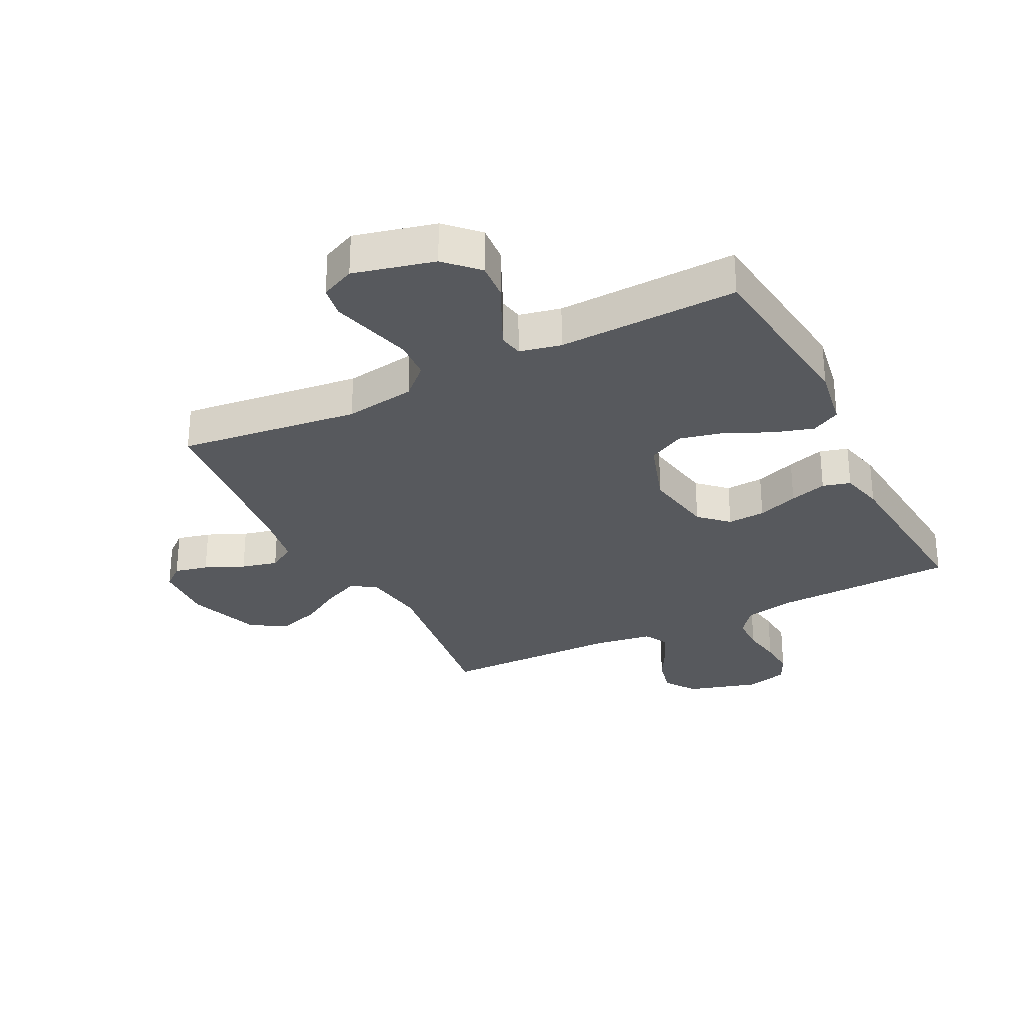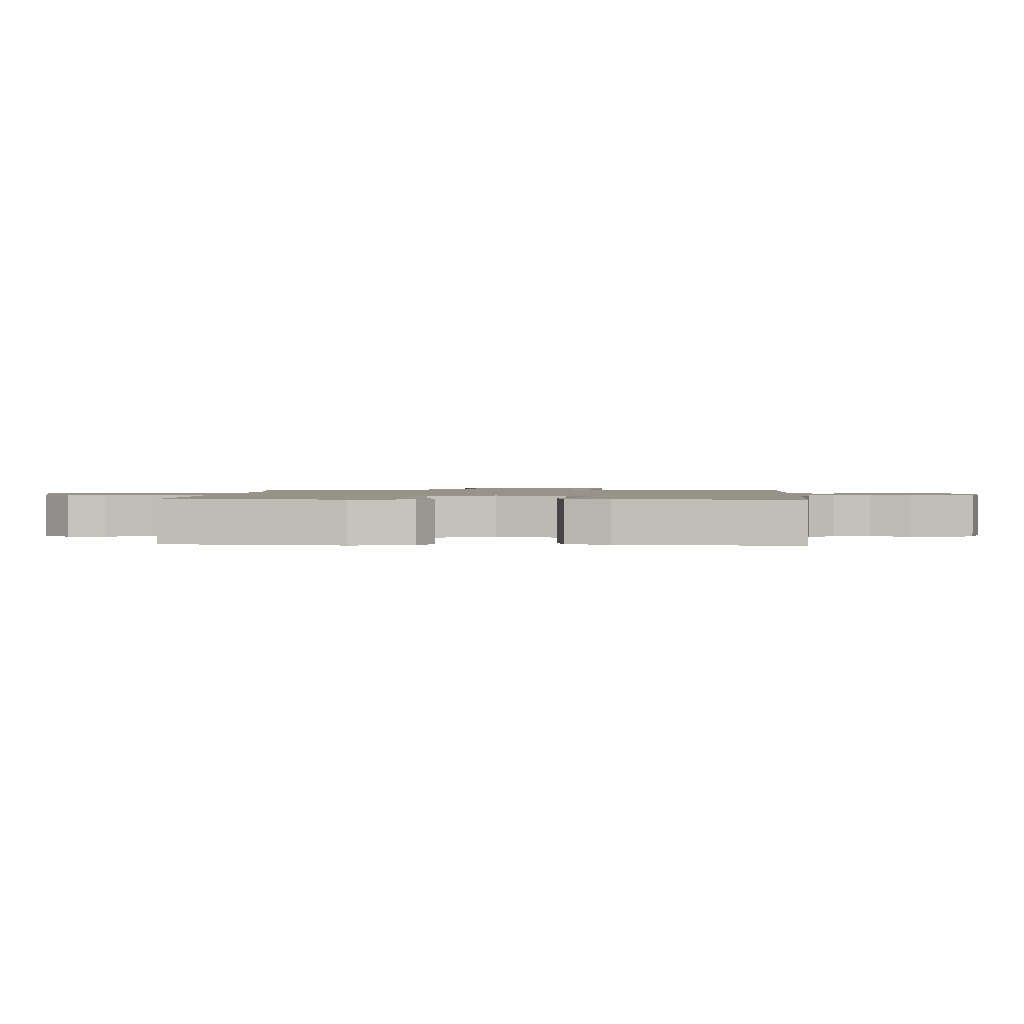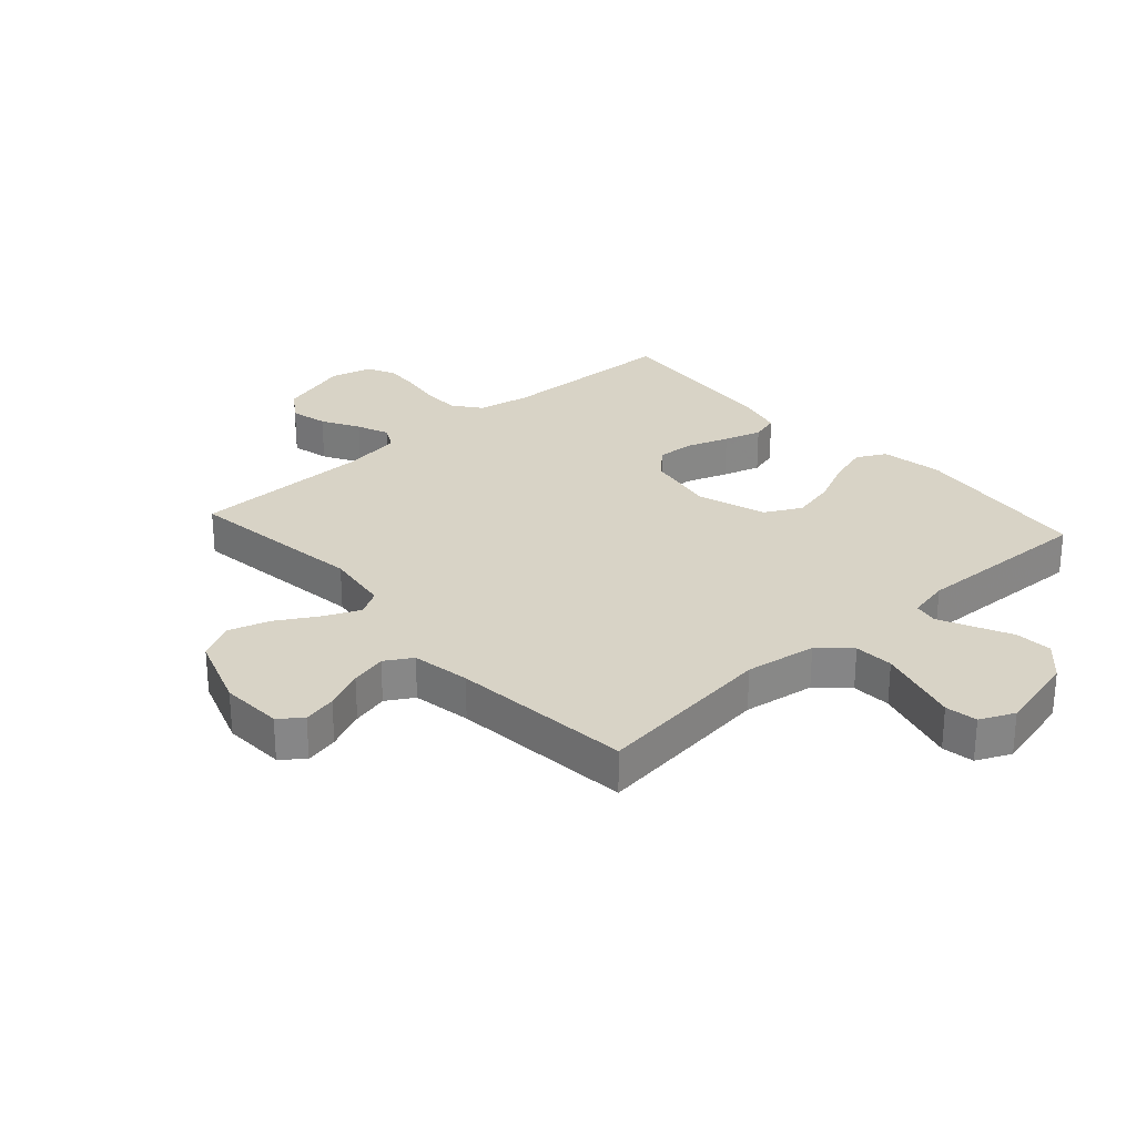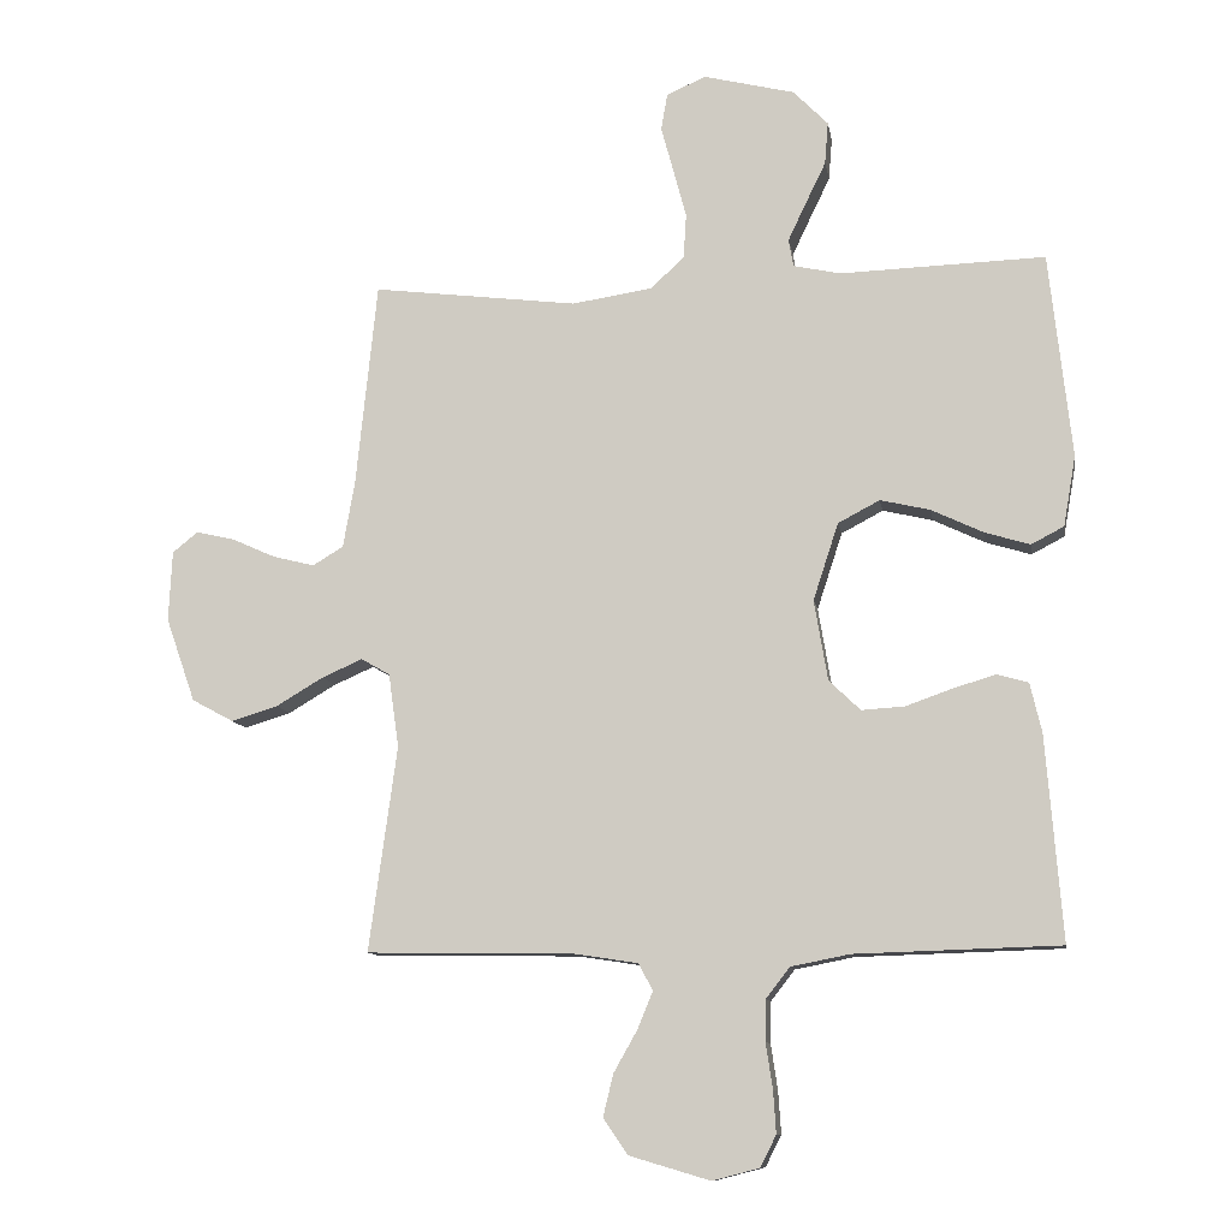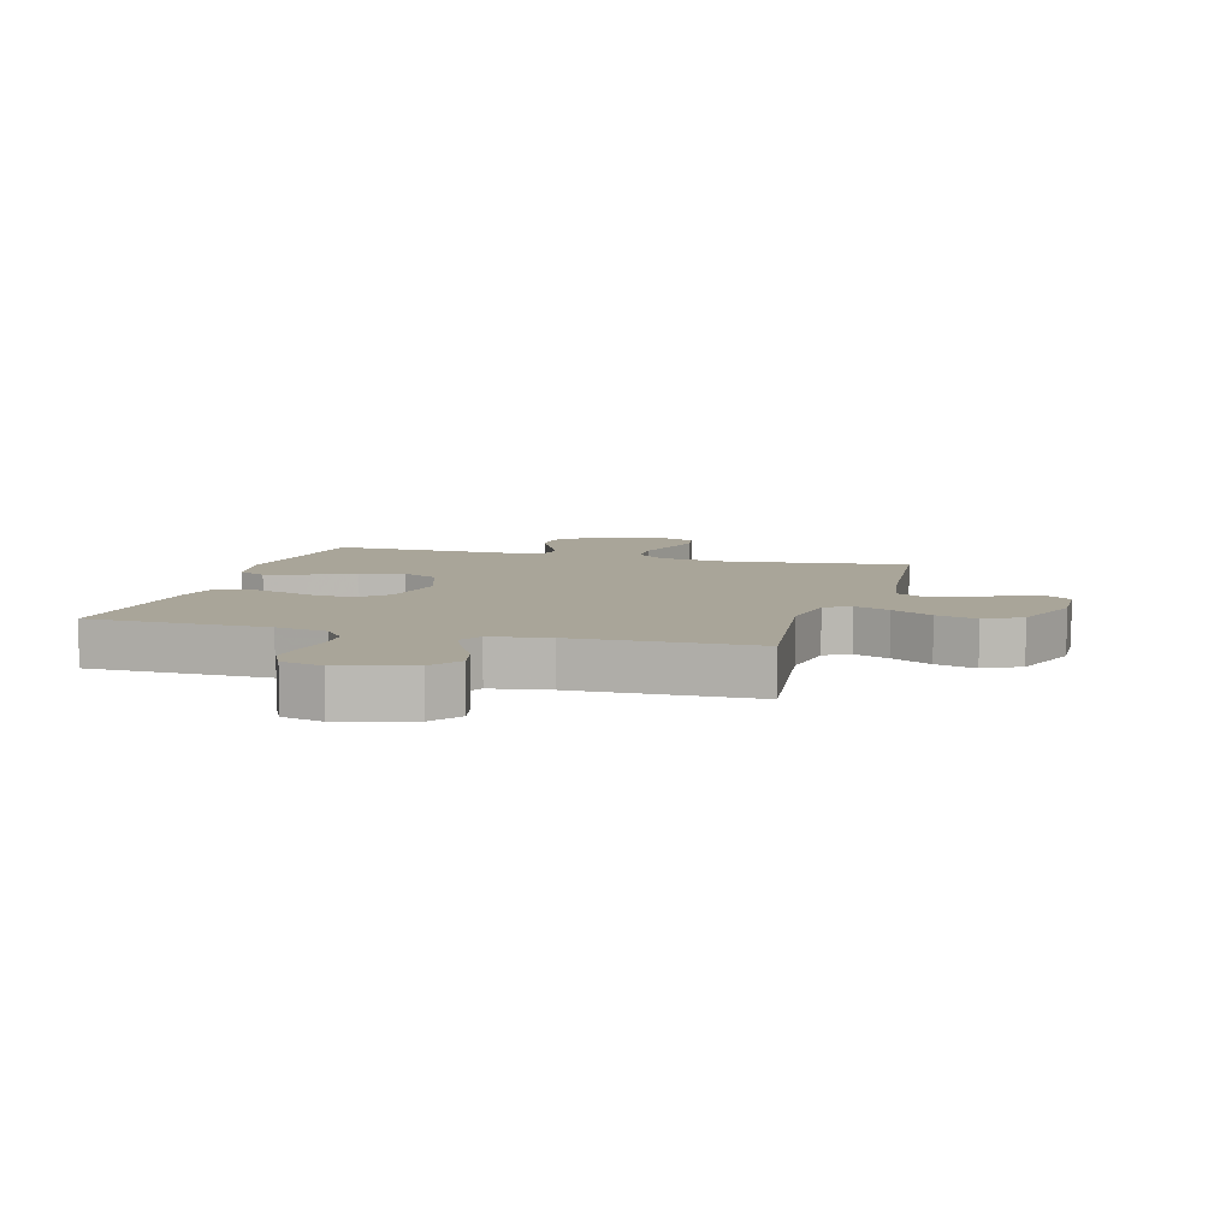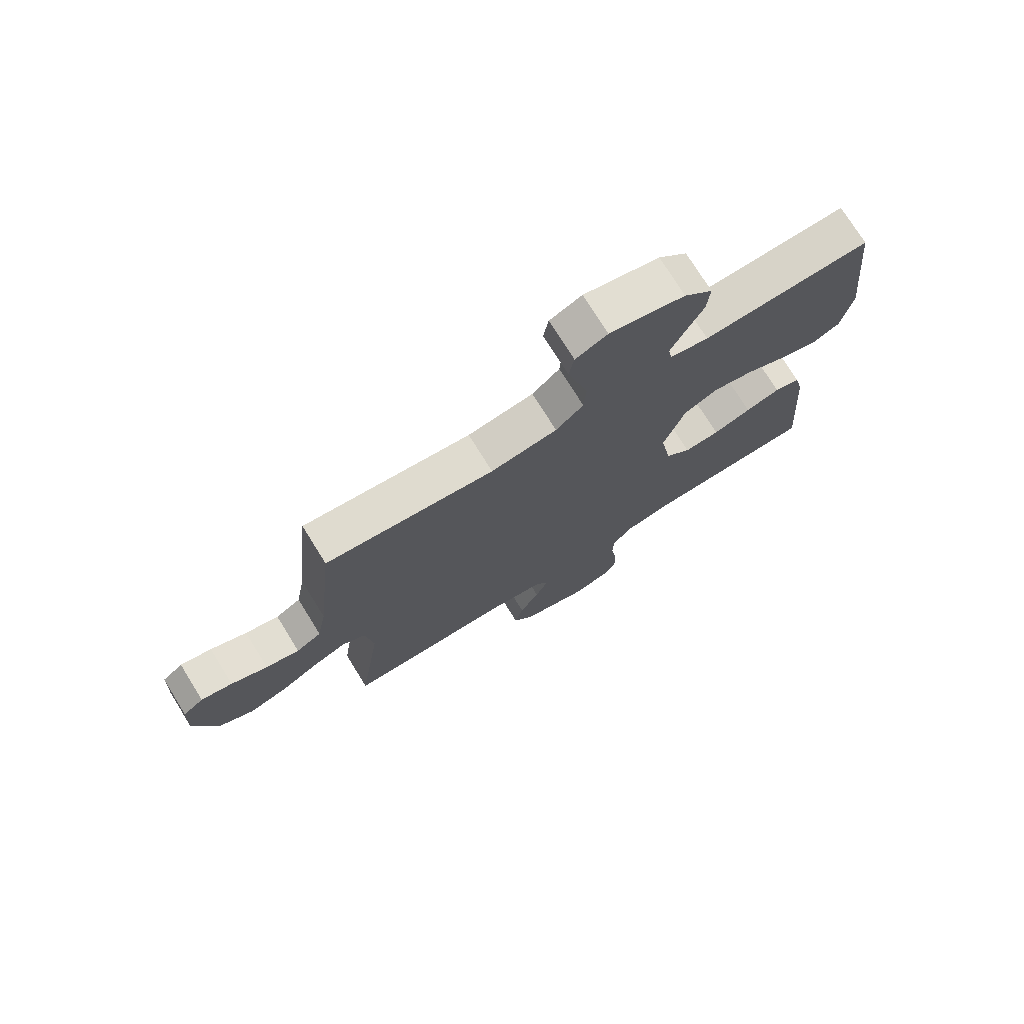
<metadata>
{"format":"obj","ext":"obj","renderer":"f3d","projection":"perspective","resolution":1024,"background":"white","views":[{"elev":-29.4,"azim":27.0,"up":"+Y"},{"elev":1.4,"azim":93.8,"up":"+Y"},{"elev":28.0,"azim":-41.9,"up":"+Y"},{"elev":-10.6,"azim":9.1,"up":"+Z"},{"elev":7.4,"azim":-164.1,"up":"+Y"},{"elev":74.9,"azim":-31.8,"up":"+Z"}]}
</metadata>
<code>
v 0.5 0.07 -0.5
v 0.2 0.07 -0.509
v 0.114 0.07 -0.526
v 0.079 0.07 -0.571
v 0.078 0.07 -0.631
v 0.088 0.07 -0.698
v 0.092 0.07 -0.759
v 0.069 0.07 -0.805
v 0 0.07 -0.823
v -0.118 0.07 -0.788
v -0.154 0.07 -0.736
v -0.139 0.07 -0.674
v -0.104 0.07 -0.612
v -0.082 0.07 -0.558
v -0.103 0.07 -0.519
v -0.2 0.07 -0.504
v -0.5 0.07 -0.5
v -0.459 0.07 -0.2
v -0.474 0.07 -0.092
v -0.516 0.07 -0.068
v -0.575 0.07 -0.094
v -0.644 0.07 -0.135
v -0.712 0.07 -0.156
v -0.773 0.07 -0.123
v -0.816 0.07 0
v -0.811 0.07 0.103
v -0.774 0.07 0.133
v -0.718 0.07 0.12
v -0.653 0.07 0.091
v -0.593 0.07 0.076
v -0.548 0.07 0.103
v -0.531 0.07 0.2
v -0.5 0.07 0.5
v -0.2 0.07 0.463
v -0.082 0.07 0.481
v -0.033 0.07 0.527
v -0.029 0.07 0.592
v -0.048 0.07 0.663
v -0.066 0.07 0.73
v -0.057 0.07 0.783
v 0 0.07 0.809
v 0.134 0.07 0.776
v 0.185 0.07 0.724
v 0.18 0.07 0.662
v 0.15 0.07 0.6
v 0.124 0.07 0.545
v 0.131 0.07 0.505
v 0.2 0.07 0.49
v 0.5 0.07 0.5
v 0.533 0.07 0.2
v 0.515 0.07 0.097
v 0.467 0.07 0.072
v 0.401 0.07 0.092
v 0.325 0.07 0.128
v 0.252 0.07 0.145
v 0.191 0.07 0.113
v 0.154 0.07 0
v 0.174 0.07 -0.118
v 0.22 0.07 -0.162
v 0.283 0.07 -0.158
v 0.351 0.07 -0.134
v 0.413 0.07 -0.115
v 0.459 0.07 -0.128
v 0.476 0.07 -0.2
v 0.5 0 -0.5
v 0.2 0 -0.509
v 0.114 0 -0.526
v 0.079 0 -0.571
v 0.078 0 -0.631
v 0.088 0 -0.698
v 0.092 0 -0.759
v 0.069 0 -0.805
v 0 0 -0.823
v -0.118 0 -0.788
v -0.154 0 -0.736
v -0.139 0 -0.674
v -0.104 0 -0.612
v -0.082 0 -0.558
v -0.103 0 -0.519
v -0.2 0 -0.504
v -0.5 0 -0.5
v -0.459 0 -0.2
v -0.474 0 -0.092
v -0.516 0 -0.068
v -0.575 0 -0.094
v -0.644 0 -0.135
v -0.712 0 -0.156
v -0.773 0 -0.123
v -0.816 0 0
v -0.811 0 0.103
v -0.774 0 0.133
v -0.718 0 0.12
v -0.653 0 0.091
v -0.593 0 0.076
v -0.548 0 0.103
v -0.531 0 0.2
v -0.5 0 0.5
v -0.2 0 0.463
v -0.082 0 0.481
v -0.033 0 0.527
v -0.029 0 0.592
v -0.048 0 0.663
v -0.066 0 0.73
v -0.057 0 0.783
v 0 0 0.809
v 0.134 0 0.776
v 0.185 0 0.724
v 0.18 0 0.662
v 0.15 0 0.6
v 0.124 0 0.545
v 0.131 0 0.505
v 0.2 0 0.49
v 0.5 0 0.5
v 0.533 0 0.2
v 0.515 0 0.097
v 0.467 0 0.072
v 0.401 0 0.092
v 0.325 0 0.128
v 0.252 0 0.145
v 0.191 0 0.113
v 0.154 0 0
v 0.174 0 -0.118
v 0.22 0 -0.162
v 0.283 0 -0.158
v 0.351 0 -0.134
v 0.413 0 -0.115
v 0.459 0 -0.128
v 0.476 0 -0.2
f 63 64 1 2
f 60 61 62 63
f 60 63 2 3
f 59 60 3 4
f 58 59 4
f 57 58 4
f 51 52 53 54
f 51 54 55
f 48 49 50 51
f 47 48 51 55
f 42 43 44 45
f 42 45 46
f 41 42 46
f 38 39 40 41
f 37 38 41 46
f 36 37 46 47
f 32 33 34
f 31 32 34 35
f 26 27 28 29
f 26 29 30
f 25 26 30
f 24 25 30
f 21 22 23 24
f 20 21 24 30
f 19 20 30 31
f 16 17 18
f 15 16 18 19
f 10 11 12 13
f 10 13 14
f 9 10 14
f 8 9 14
f 5 6 7 8
f 4 5 8 14
f 57 4 14 15
f 36 47 55 56
f 35 36 56 57
f 31 35 57
f 15 19 31 57
f 66 65 128 127
f 127 126 125 124
f 67 66 127 124
f 68 67 124 123
f 68 123 122
f 68 122 121
f 118 117 116 115
f 119 118 115
f 115 114 113 112
f 119 115 112 111
f 109 108 107 106
f 110 109 106
f 110 106 105
f 105 104 103 102
f 110 105 102 101
f 111 110 101 100
f 98 97 96
f 99 98 96 95
f 93 92 91 90
f 94 93 90
f 94 90 89
f 94 89 88
f 88 87 86 85
f 94 88 85 84
f 95 94 84 83
f 82 81 80
f 83 82 80 79
f 77 76 75 74
f 78 77 74
f 78 74 73
f 78 73 72
f 72 71 70 69
f 78 72 69 68
f 79 78 68 121
f 120 119 111 100
f 121 120 100 99
f 121 99 95
f 121 95 83 79
f 1 65 66 2
f 2 66 67 3
f 3 67 68 4
f 4 68 69 5
f 5 69 70 6
f 6 70 71 7
f 7 71 72 8
f 8 72 73 9
f 9 73 74 10
f 10 74 75 11
f 11 75 76 12
f 12 76 77 13
f 13 77 78 14
f 14 78 79 15
f 15 79 80 16
f 16 80 81 17
f 17 81 82 18
f 18 82 83 19
f 19 83 84 20
f 20 84 85 21
f 21 85 86 22
f 22 86 87 23
f 23 87 88 24
f 24 88 89 25
f 25 89 90 26
f 26 90 91 27
f 27 91 92 28
f 28 92 93 29
f 29 93 94 30
f 30 94 95 31
f 31 95 96 32
f 32 96 97 33
f 33 97 98 34
f 34 98 99 35
f 35 99 100 36
f 36 100 101 37
f 37 101 102 38
f 38 102 103 39
f 39 103 104 40
f 40 104 105 41
f 41 105 106 42
f 42 106 107 43
f 43 107 108 44
f 44 108 109 45
f 45 109 110 46
f 46 110 111 47
f 47 111 112 48
f 48 112 113 49
f 49 113 114 50
f 50 114 115 51
f 51 115 116 52
f 52 116 117 53
f 53 117 118 54
f 54 118 119 55
f 55 119 120 56
f 56 120 121 57
f 57 121 122 58
f 58 122 123 59
f 59 123 124 60
f 60 124 125 61
f 61 125 126 62
f 62 126 127 63
f 63 127 128 64
f 64 128 65 1

</code>
